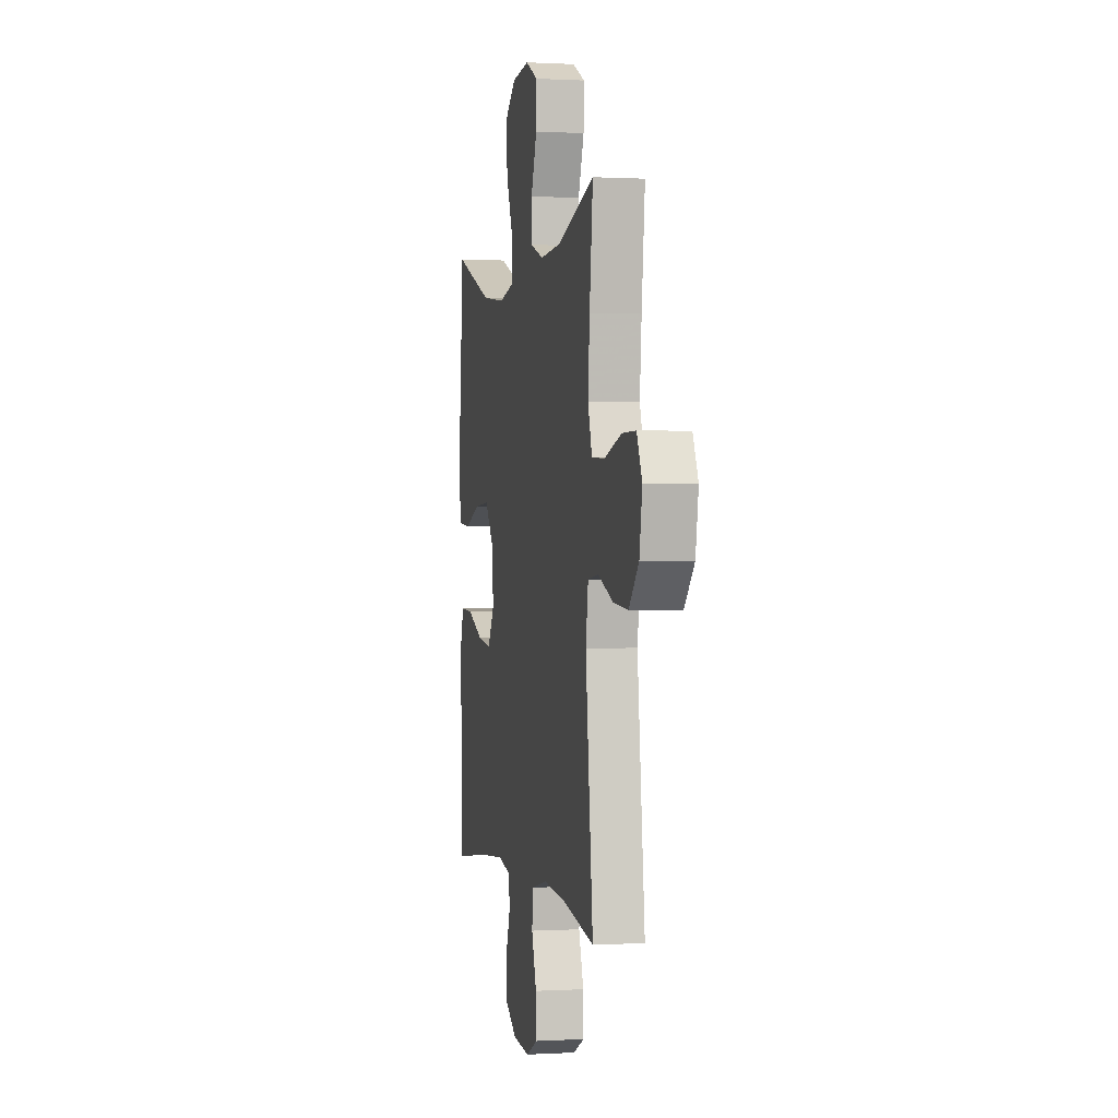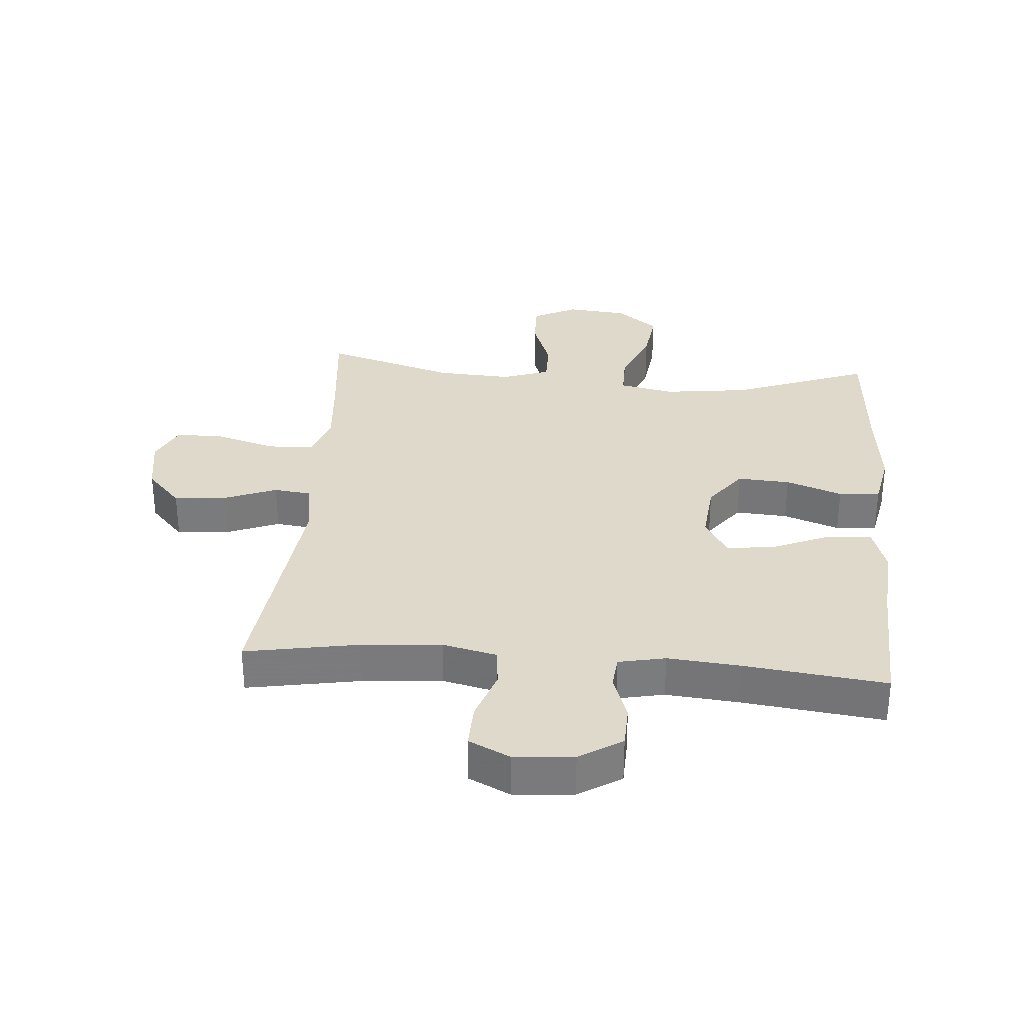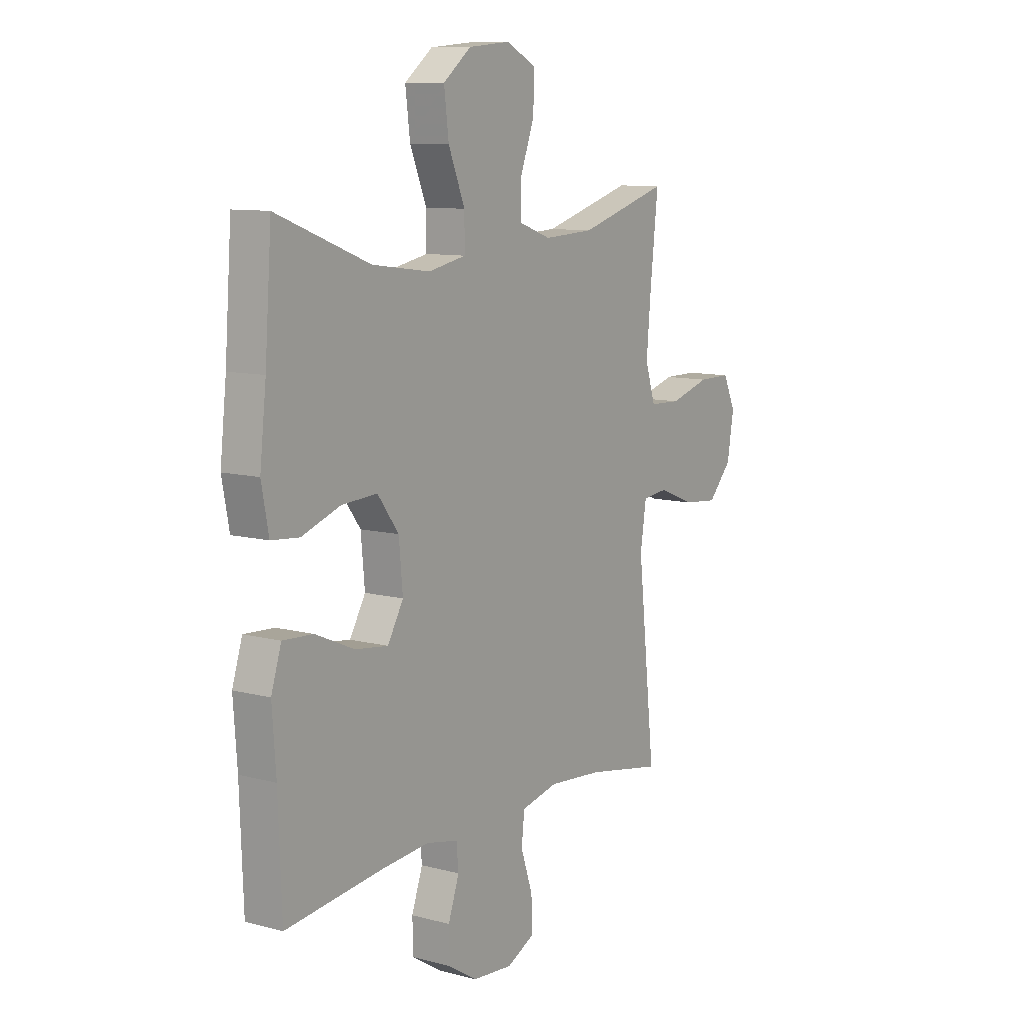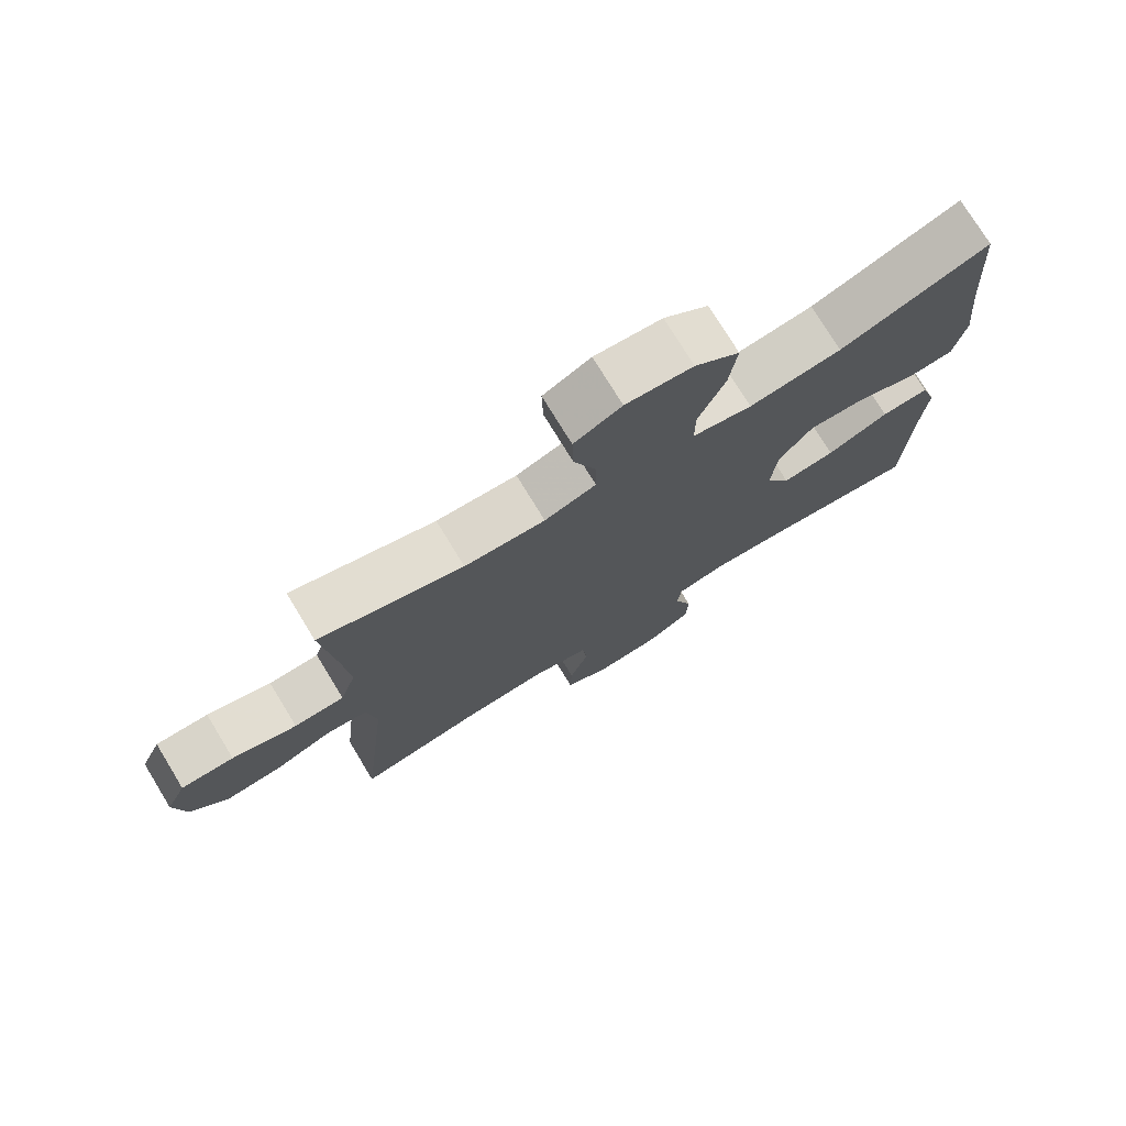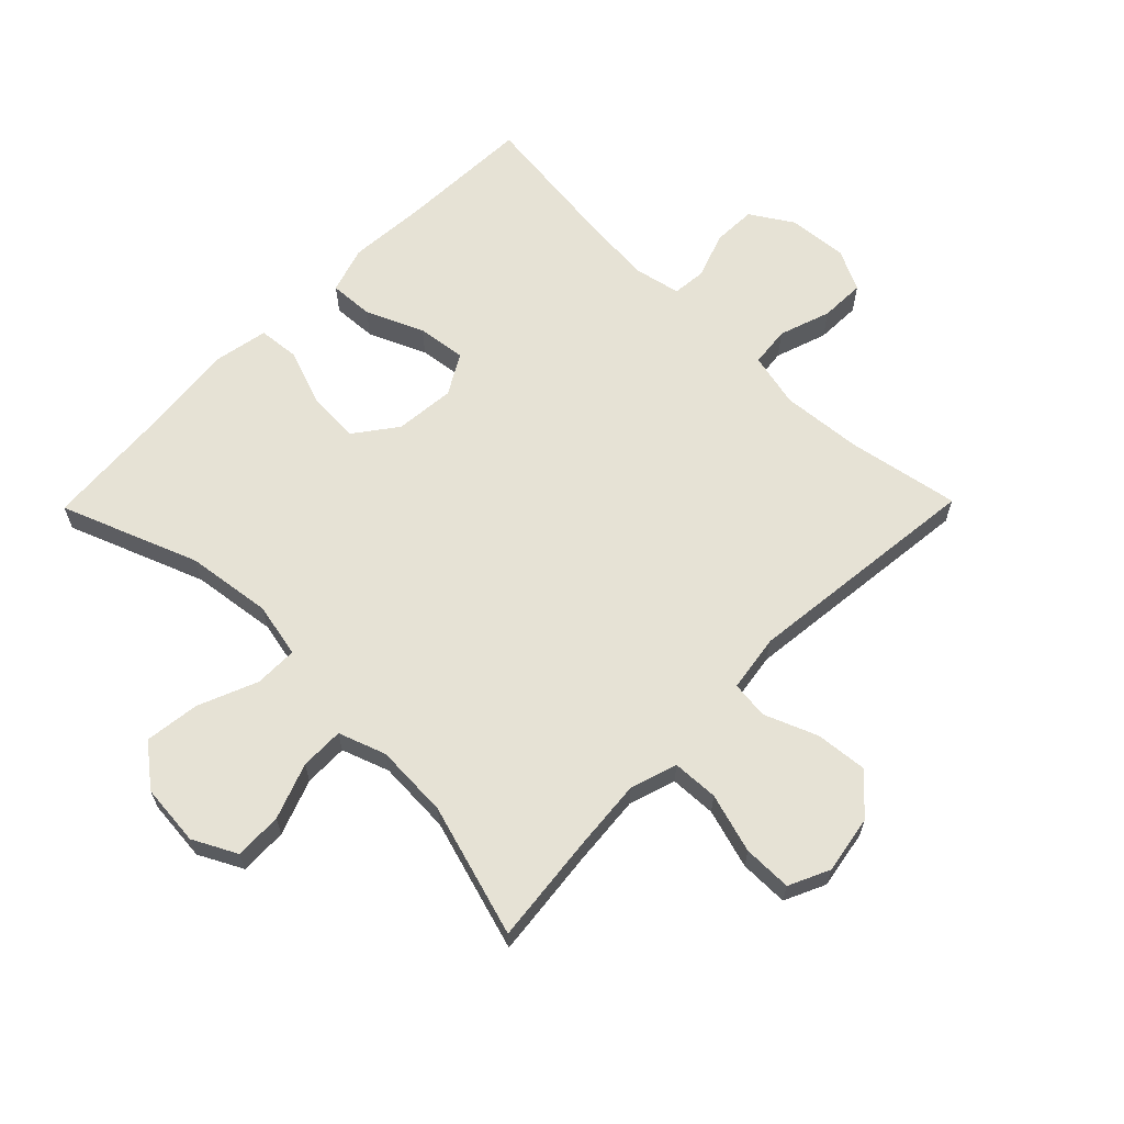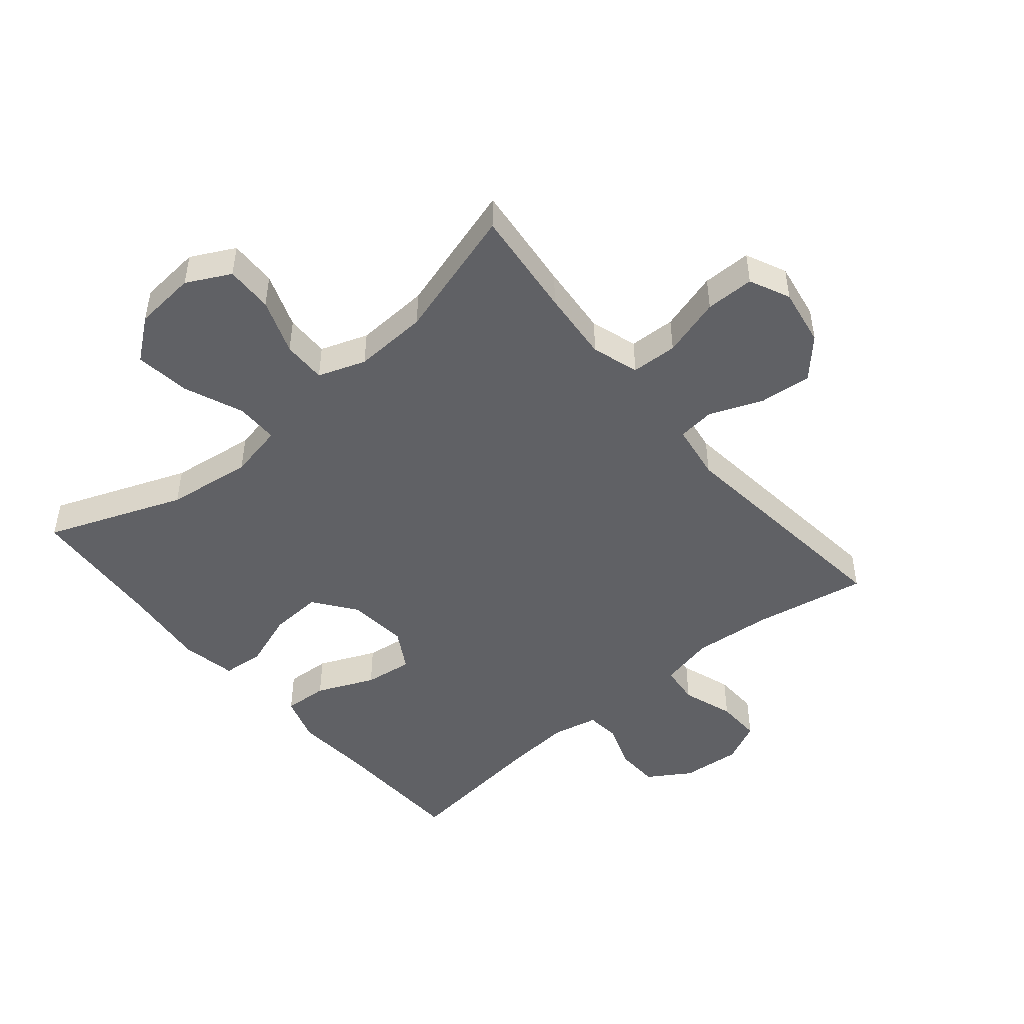
<metadata>
{"format":"obj","ext":"obj","renderer":"f3d","projection":"perspective","resolution":1024,"background":"white","views":[{"elev":0.3,"azim":78.1,"up":"+Z"},{"elev":31.8,"azim":-175.2,"up":"+Y"},{"elev":10.0,"azim":-55.8,"up":"+Z"},{"elev":75.5,"azim":148.6,"up":"+Z"},{"elev":64.0,"azim":44.5,"up":"+Y"},{"elev":-47.8,"azim":40.0,"up":"+Y"}]}
</metadata>
<code>
v 0.5 0.07 0.5
v 0.481 0.07 0.325
v 0.471 0.07 0.21
v 0.495 0.07 0.135
v 0.569 0.07 0.132
v 0.664 0.07 0.16
v 0.742 0.07 0.16
v 0.772 0.07 0.095
v 0.756 0.07 0.002
v 0.7 0.07 -0.059
v 0.617 0.07 -0.051
v 0.532 0.07 -0.017
v 0.472 0.07 -0.024
v 0.458 0.07 -0.115
v 0.5 0.07 -0.5
v 0.32 0.07 -0.467
v 0.191 0.07 -0.456
v 0.104 0.07 -0.476
v 0.097 0.07 -0.54
v 0.125 0.07 -0.623
v 0.127 0.07 -0.695
v 0.061 0.07 -0.727
v -0.034 0.07 -0.719
v -0.102 0.07 -0.676
v -0.104 0.07 -0.607
v -0.078 0.07 -0.533
v -0.083 0.07 -0.479
v -0.158 0.07 -0.463
v -0.273 0.07 -0.473
v -0.5 0.07 -0.5
v -0.508 0.07 -0.283
v -0.517 0.07 -0.16
v -0.493 0.07 -0.085
v -0.422 0.07 -0.089
v -0.33 0.07 -0.129
v -0.252 0.07 -0.139
v -0.215 0.07 -0.075
v -0.224 0.07 0.022
v -0.274 0.07 0.089
v -0.358 0.07 0.084
v -0.448 0.07 0.052
v -0.514 0.07 0.058
v -0.531 0.07 0.147
v -0.516 0.07 0.283
v -0.5 0.07 0.5
v -0.281 0.07 0.416
v -0.144 0.07 0.398
v -0.056 0.07 0.416
v -0.056 0.07 0.485
v -0.095 0.07 0.58
v -0.106 0.07 0.668
v -0.04 0.07 0.72
v 0.059 0.07 0.729
v 0.129 0.07 0.693
v 0.127 0.07 0.617
v 0.094 0.07 0.528
v 0.093 0.07 0.458
v 0.169 0.07 0.431
v 0.288 0.07 0.437
v 0.5 0 0.5
v 0.481 0 0.325
v 0.471 0 0.21
v 0.495 0 0.135
v 0.569 0 0.132
v 0.664 0 0.16
v 0.742 0 0.16
v 0.772 0 0.095
v 0.756 0 0.002
v 0.7 0 -0.059
v 0.617 0 -0.051
v 0.532 0 -0.017
v 0.472 0 -0.024
v 0.458 0 -0.115
v 0.5 0 -0.5
v 0.32 0 -0.467
v 0.191 0 -0.456
v 0.104 0 -0.476
v 0.097 0 -0.54
v 0.125 0 -0.623
v 0.127 0 -0.695
v 0.061 0 -0.727
v -0.034 0 -0.719
v -0.102 0 -0.676
v -0.104 0 -0.607
v -0.078 0 -0.533
v -0.083 0 -0.479
v -0.158 0 -0.463
v -0.273 0 -0.473
v -0.5 0 -0.5
v -0.508 0 -0.283
v -0.517 0 -0.16
v -0.493 0 -0.085
v -0.422 0 -0.089
v -0.33 0 -0.129
v -0.252 0 -0.139
v -0.215 0 -0.075
v -0.224 0 0.022
v -0.274 0 0.089
v -0.358 0 0.084
v -0.448 0 0.052
v -0.514 0 0.058
v -0.531 0 0.147
v -0.516 0 0.283
v -0.5 0 0.5
v -0.281 0 0.416
v -0.144 0 0.398
v -0.056 0 0.416
v -0.056 0 0.485
v -0.095 0 0.58
v -0.106 0 0.668
v -0.04 0 0.72
v 0.059 0 0.729
v 0.129 0 0.693
v 0.127 0 0.617
v 0.094 0 0.528
v 0.093 0 0.458
v 0.169 0 0.431
v 0.288 0 0.437
f 54 55 56
f 53 54 56
f 52 53 56
f 51 52 56
f 50 51 56
f 49 50 56
f 48 49 56 57
f 44 45 46
f 44 46 47
f 43 44 47
f 42 43 47
f 41 42 47
f 40 41 47
f 39 40 47 48
f 33 34 35
f 32 33 35
f 31 32 35
f 31 35 36
f 30 31 36
f 29 30 36
f 28 29 36 37
f 24 25 26
f 23 24 26
f 22 23 26
f 21 22 26
f 20 21 26
f 19 20 26
f 18 19 26 27
f 28 37 38
f 27 28 38
f 18 27 38
f 17 18 38
f 10 11 12
f 9 10 12
f 8 9 12
f 7 8 12
f 6 7 12
f 5 6 12
f 4 5 12 13
f 3 4 13 14
f 59 1 2
f 58 59 2 3
f 58 3 14
f 57 58 14
f 48 57 14
f 39 48 14
f 38 39 14
f 17 38 14
f 16 17 14
f 14 15 16
f 115 114 113
f 115 113 112
f 115 112 111
f 115 111 110
f 115 110 109
f 115 109 108
f 116 115 108 107
f 105 104 103
f 106 105 103
f 106 103 102
f 106 102 101
f 106 101 100
f 106 100 99
f 107 106 99 98
f 94 93 92
f 94 92 91
f 94 91 90
f 95 94 90
f 95 90 89
f 95 89 88
f 96 95 88 87
f 85 84 83
f 85 83 82
f 85 82 81
f 85 81 80
f 85 80 79
f 85 79 78
f 86 85 78 77
f 97 96 87
f 97 87 86
f 97 86 77
f 97 77 76
f 71 70 69
f 71 69 68
f 71 68 67
f 71 67 66
f 71 66 65
f 71 65 64
f 72 71 64 63
f 73 72 63 62
f 61 60 118
f 62 61 118 117
f 73 62 117
f 73 117 116
f 73 116 107
f 73 107 98
f 73 98 97
f 73 97 76
f 73 76 75
f 75 74 73
f 1 60 61 2
f 2 61 62 3
f 3 62 63 4
f 4 63 64 5
f 5 64 65 6
f 6 65 66 7
f 7 66 67 8
f 8 67 68 9
f 9 68 69 10
f 10 69 70 11
f 11 70 71 12
f 12 71 72 13
f 13 72 73 14
f 14 73 74 15
f 15 74 75 16
f 16 75 76 17
f 17 76 77 18
f 18 77 78 19
f 19 78 79 20
f 20 79 80 21
f 21 80 81 22
f 22 81 82 23
f 23 82 83 24
f 24 83 84 25
f 25 84 85 26
f 26 85 86 27
f 27 86 87 28
f 28 87 88 29
f 29 88 89 30
f 30 89 90 31
f 31 90 91 32
f 32 91 92 33
f 33 92 93 34
f 34 93 94 35
f 35 94 95 36
f 36 95 96 37
f 37 96 97 38
f 38 97 98 39
f 39 98 99 40
f 40 99 100 41
f 41 100 101 42
f 42 101 102 43
f 43 102 103 44
f 44 103 104 45
f 45 104 105 46
f 46 105 106 47
f 47 106 107 48
f 48 107 108 49
f 49 108 109 50
f 50 109 110 51
f 51 110 111 52
f 52 111 112 53
f 53 112 113 54
f 54 113 114 55
f 55 114 115 56
f 56 115 116 57
f 57 116 117 58
f 58 117 118 59
f 59 118 60 1

</code>
